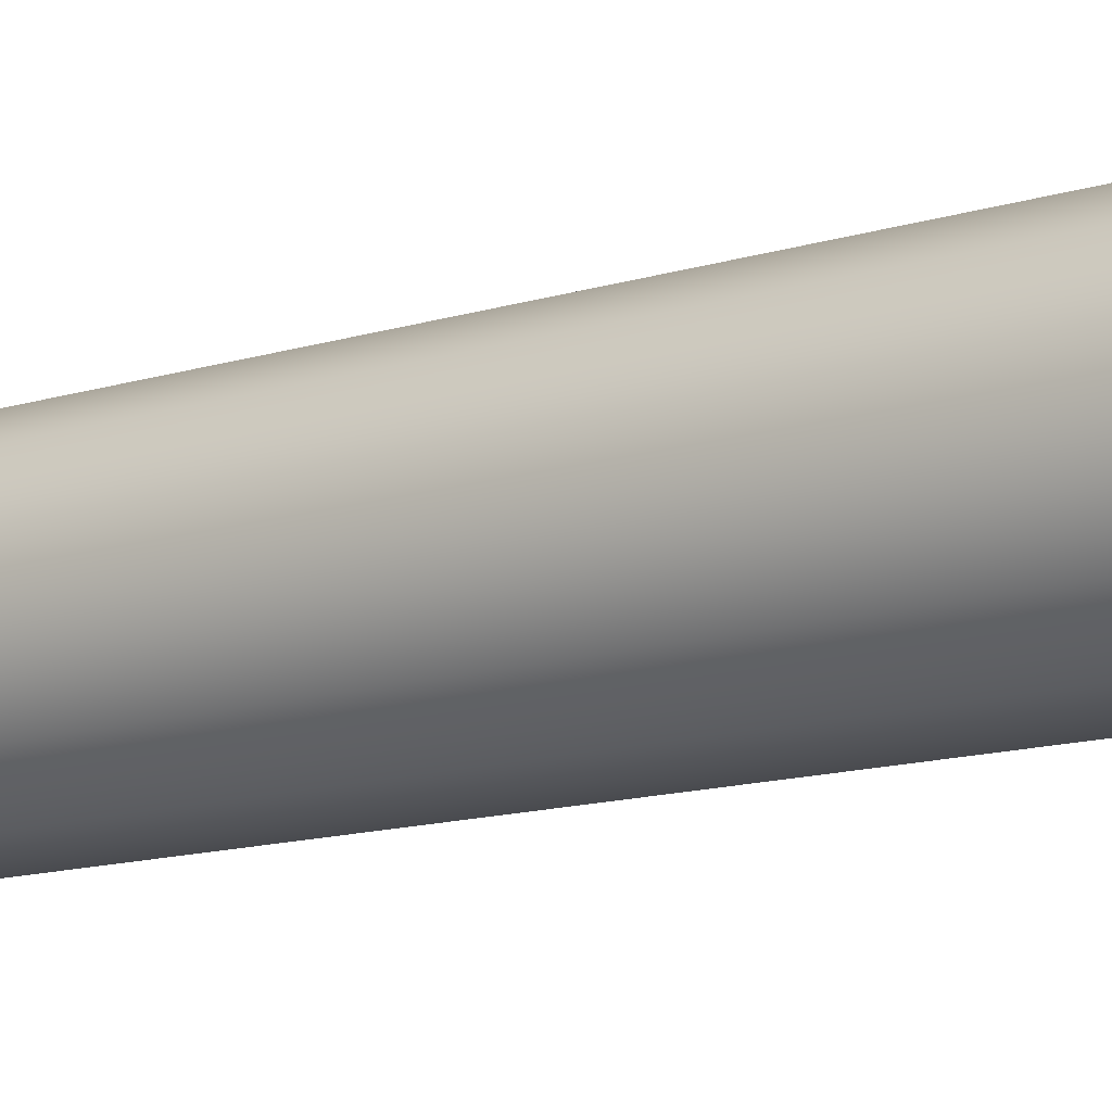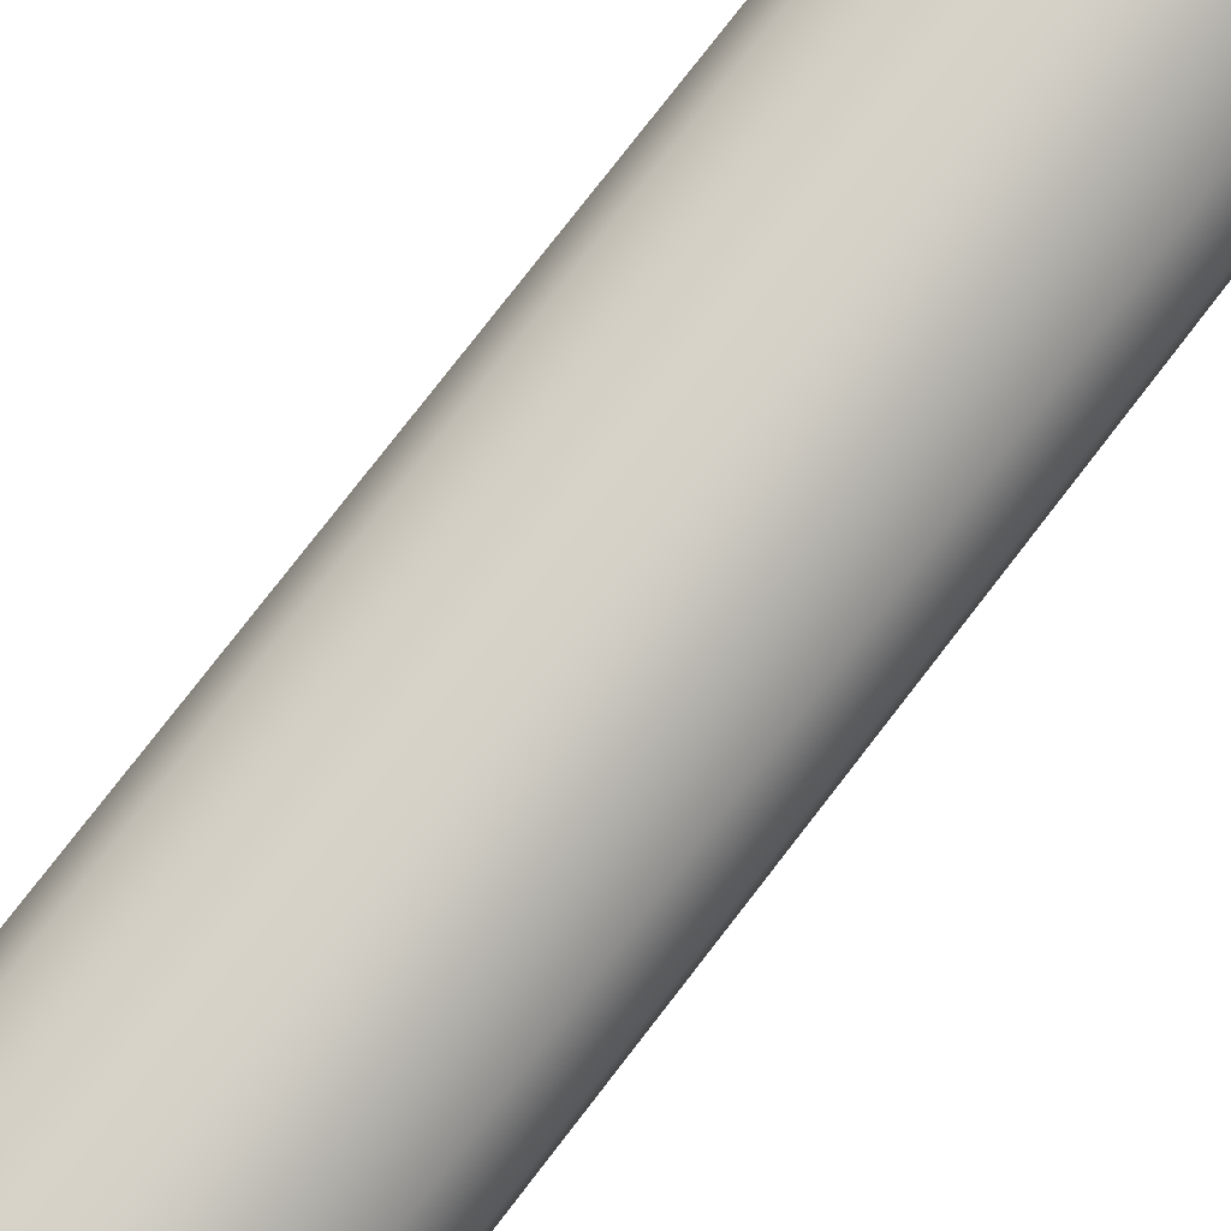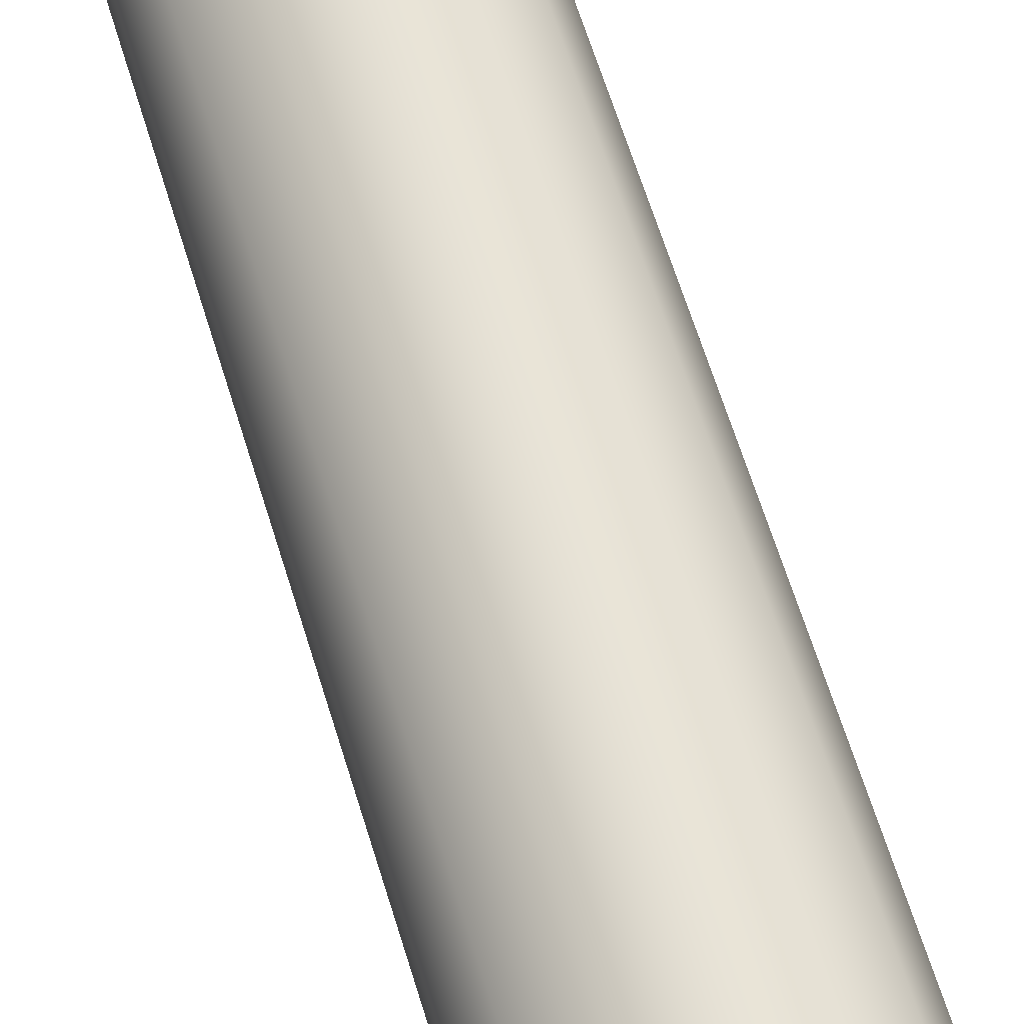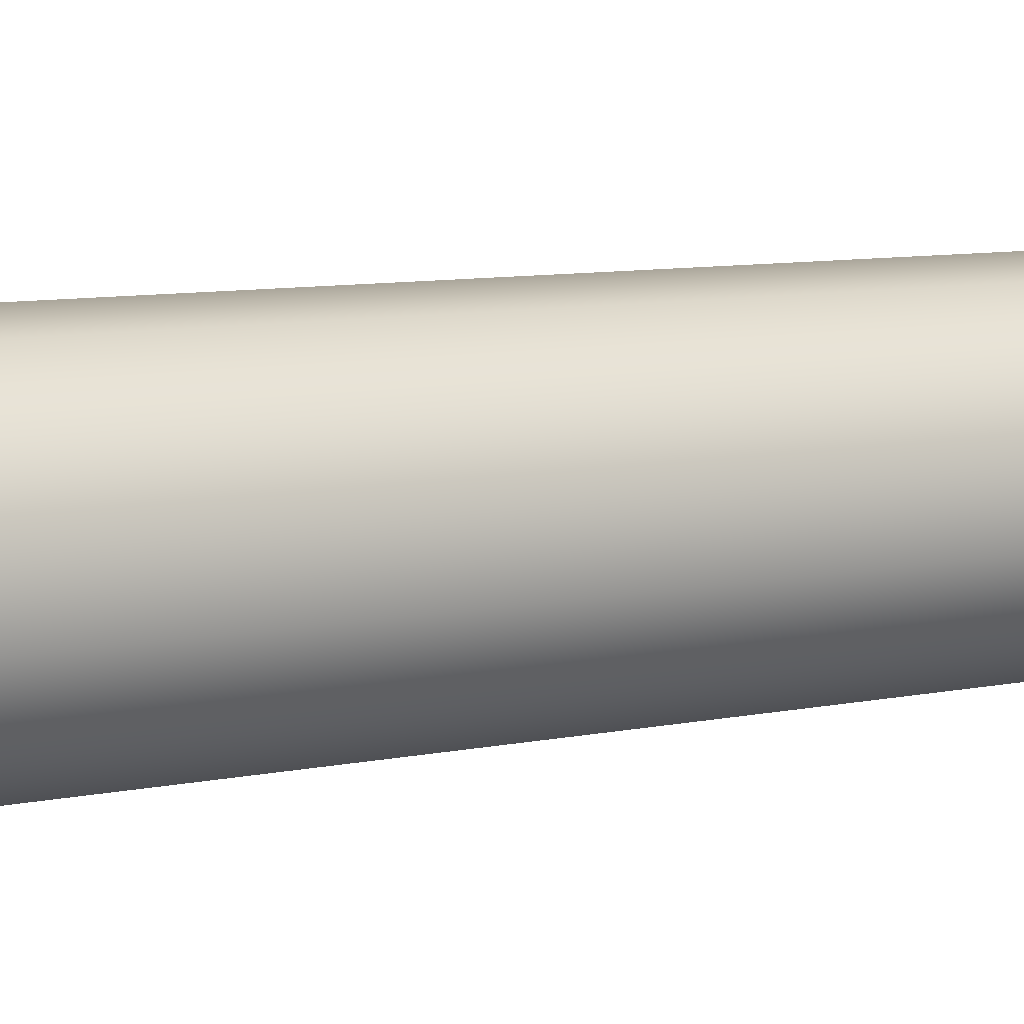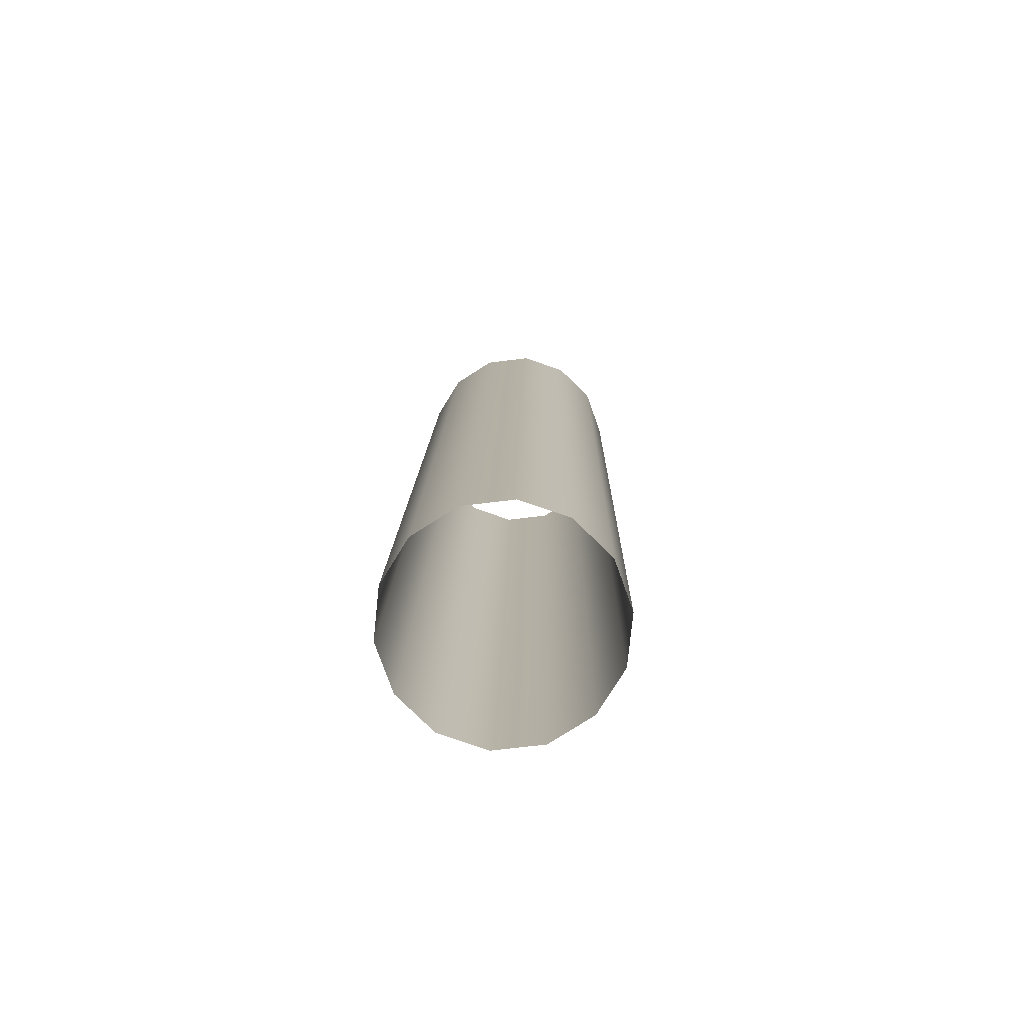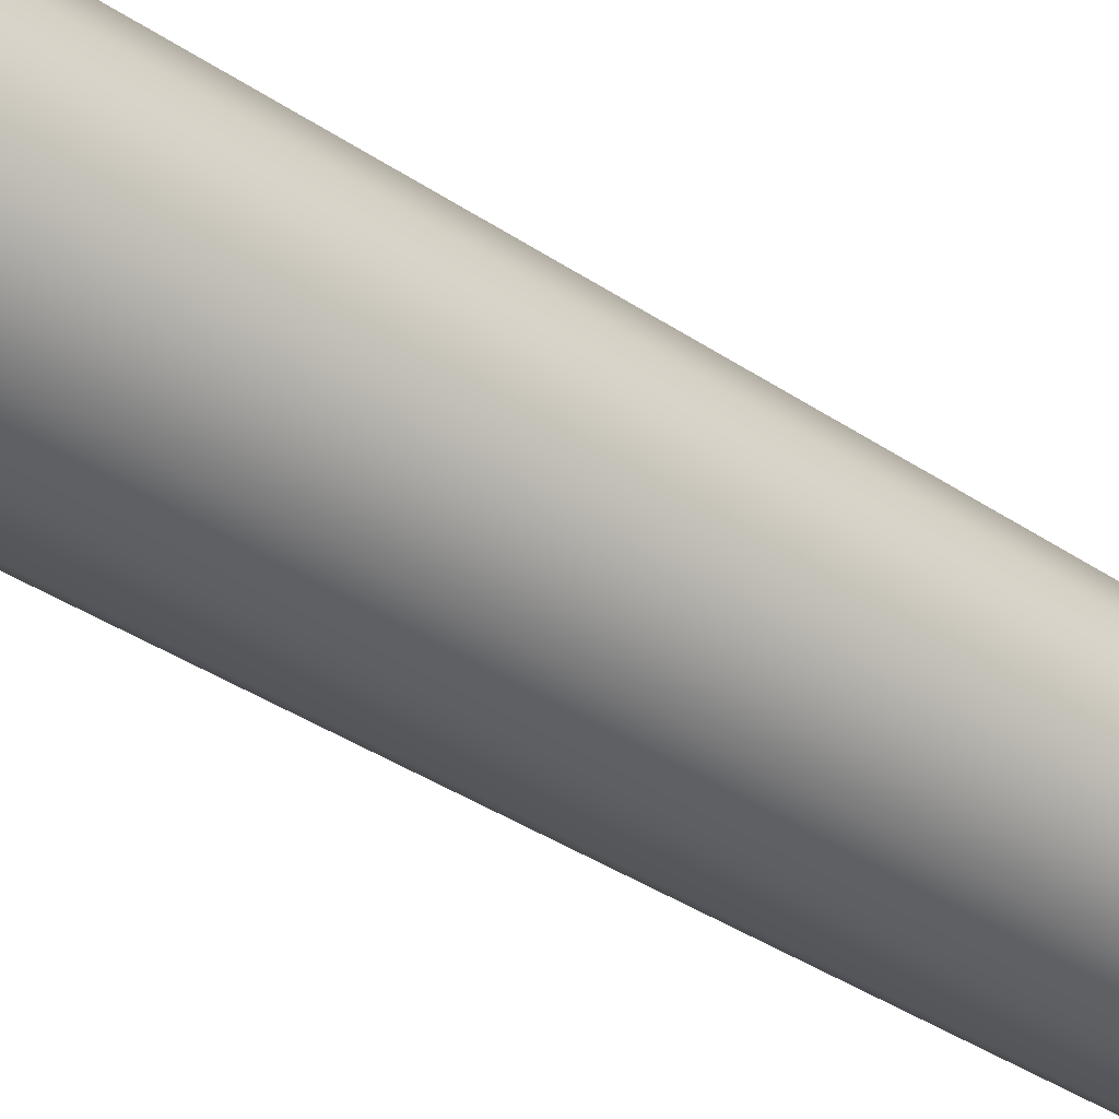
<metadata>
{"format":"obj","ext":"obj","renderer":"f3d","projection":"perspective","resolution":1024,"background":"white","views":[{"elev":-13.4,"azim":132.8,"up":"+Z"},{"elev":78.9,"azim":45.3,"up":"+Z"},{"elev":64.4,"azim":-9.6,"up":"+Z"},{"elev":7.6,"azim":64.5,"up":"+Z"},{"elev":-70.5,"azim":97.0,"up":"+Y"},{"elev":-38.6,"azim":-122.7,"up":"+Z"}]}
</metadata>
<code>
o Inputs_of_52661_-_[ALMR.]
v 0.8867 -0.807 -4.599
v 0.8891 -0.8066 -4.601
v 0.8905 -0.8065 -4.603
v 0.8905 -0.8065 -4.607
v 0.8891 -0.8066 -4.609
v 0.8867 -0.807 -4.611
v 0.8837 -0.8074 -4.612
v 0.8807 -0.8077 -4.611
v 0.8783 -0.8081 -4.609
v 0.8769 -0.8082 -4.607
v 0.8769 -0.8082 -4.603
v 0.8783 -0.8081 -4.601
v 0.8807 -0.8077 -4.599
v 0.8837 -0.8074 -4.598
v 0.879 -0.7486 -4.599
v 0.8814 -0.7482 -4.601
v 0.8828 -0.7481 -4.603
v 0.8828 -0.7481 -4.607
v 0.8814 -0.7482 -4.609
v 0.879 -0.7486 -4.611
v 0.876 -0.749 -4.612
v 0.873 -0.7493 -4.611
v 0.8706 -0.7497 -4.609
v 0.8692 -0.7498 -4.607
v 0.8692 -0.7498 -4.603
v 0.8706 -0.7497 -4.601
v 0.873 -0.7493 -4.599
v 0.876 -0.749 -4.598
f 1 15 28 14
f 2 16 15 1
f 3 17 16 2
f 4 18 17 3
f 5 19 18 4
f 6 20 19 5
f 7 21 20 6
f 8 22 21 7
f 9 23 22 8
f 10 24 23 9
f 11 25 24 10
f 12 26 25 11
f 13 27 26 12
f 14 28 27 13

</code>
